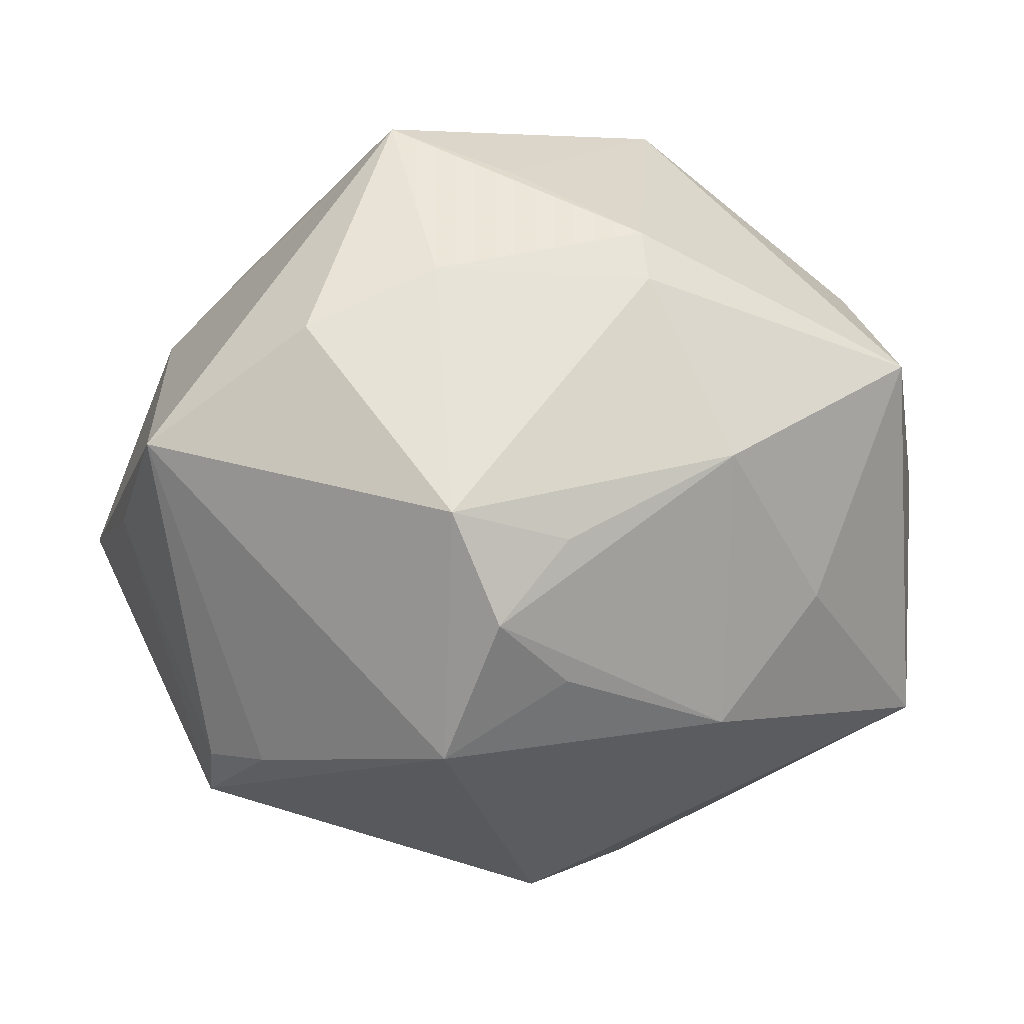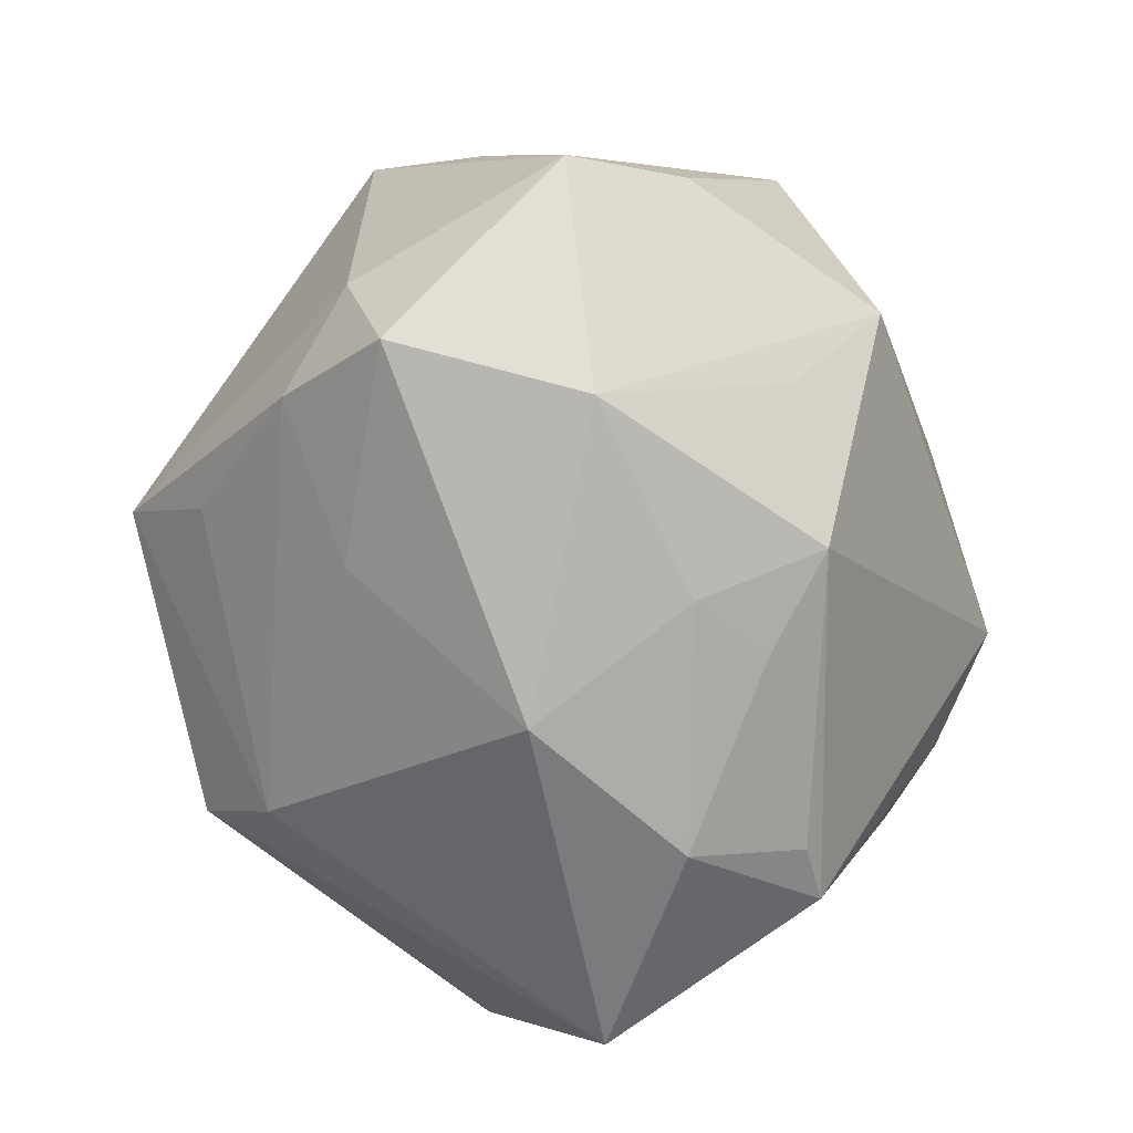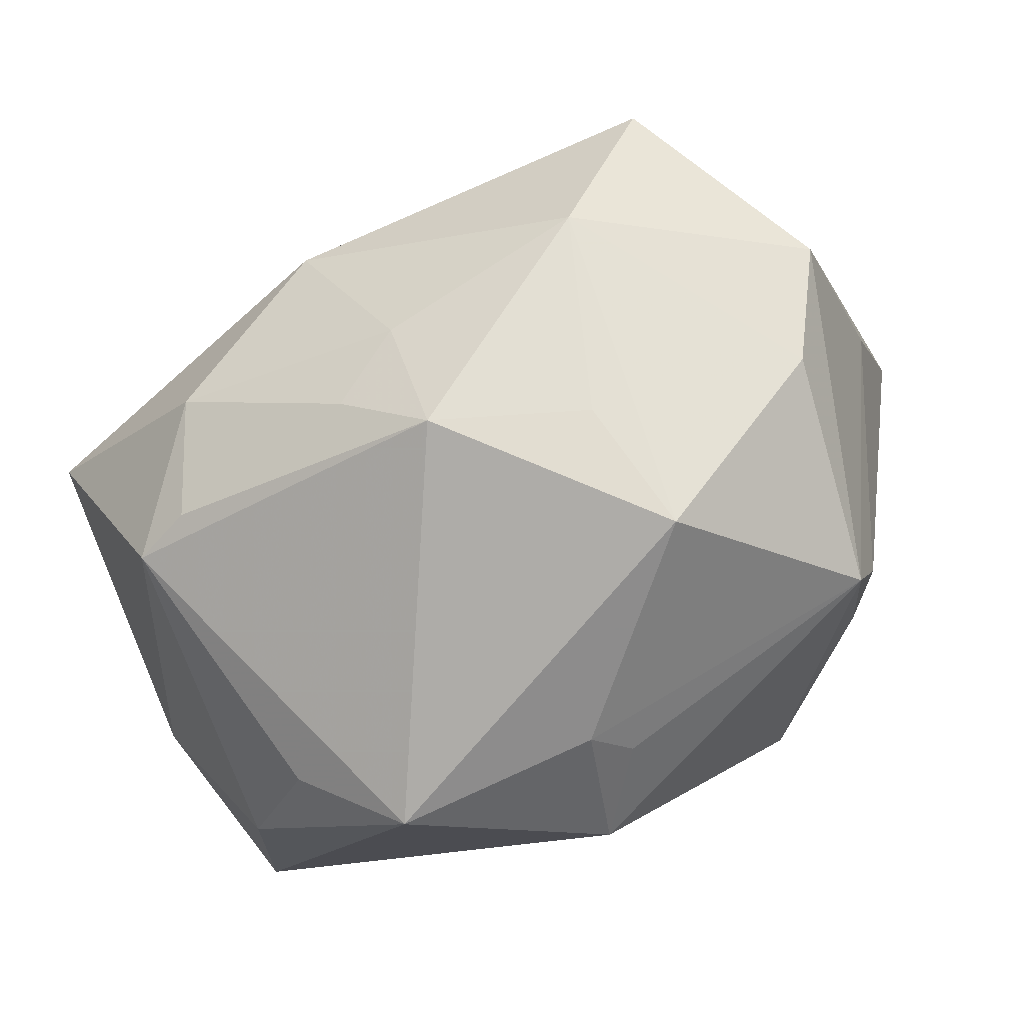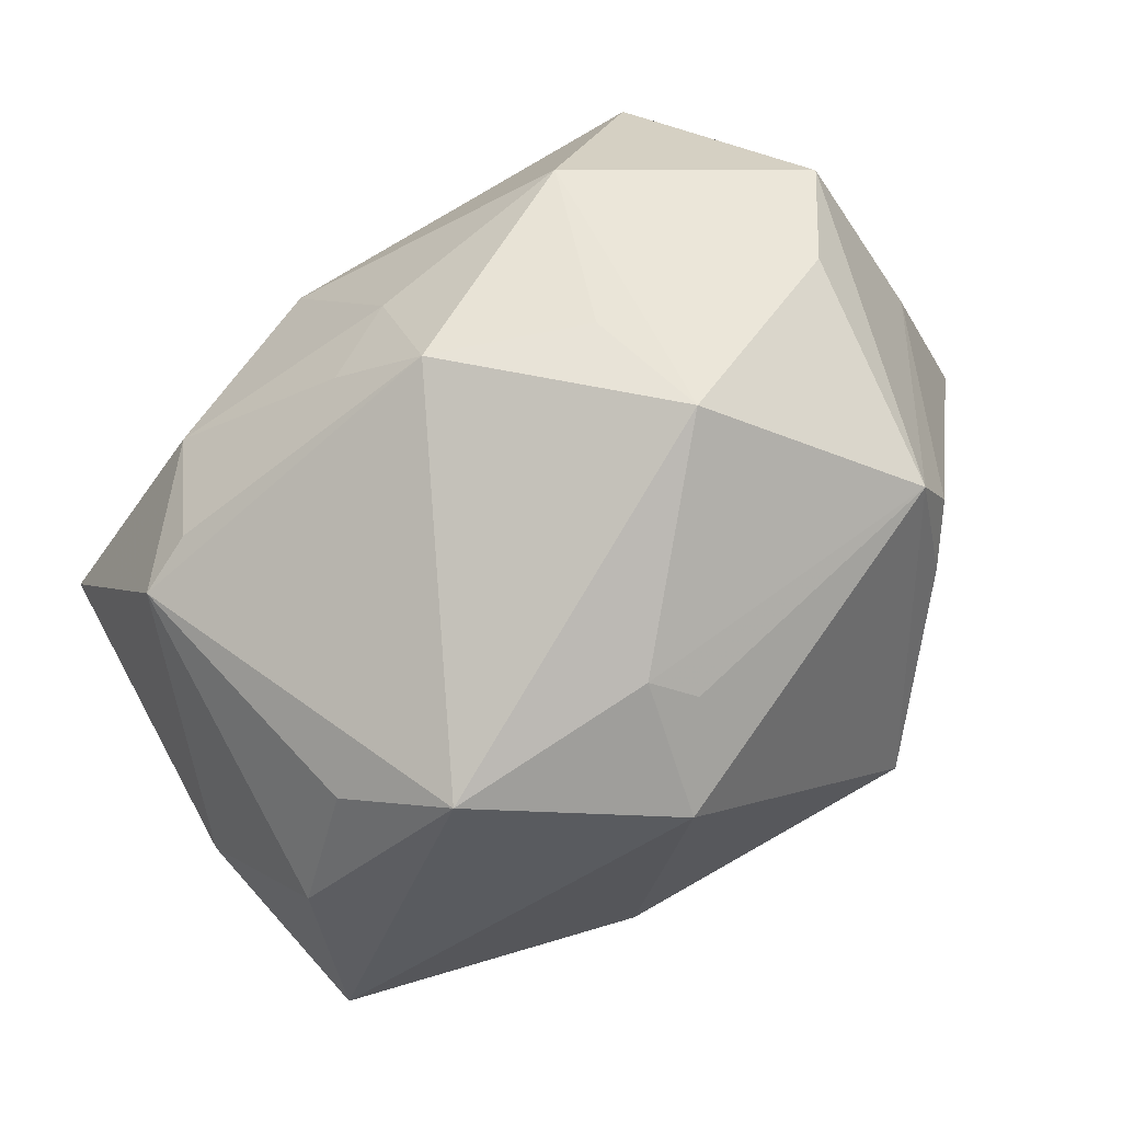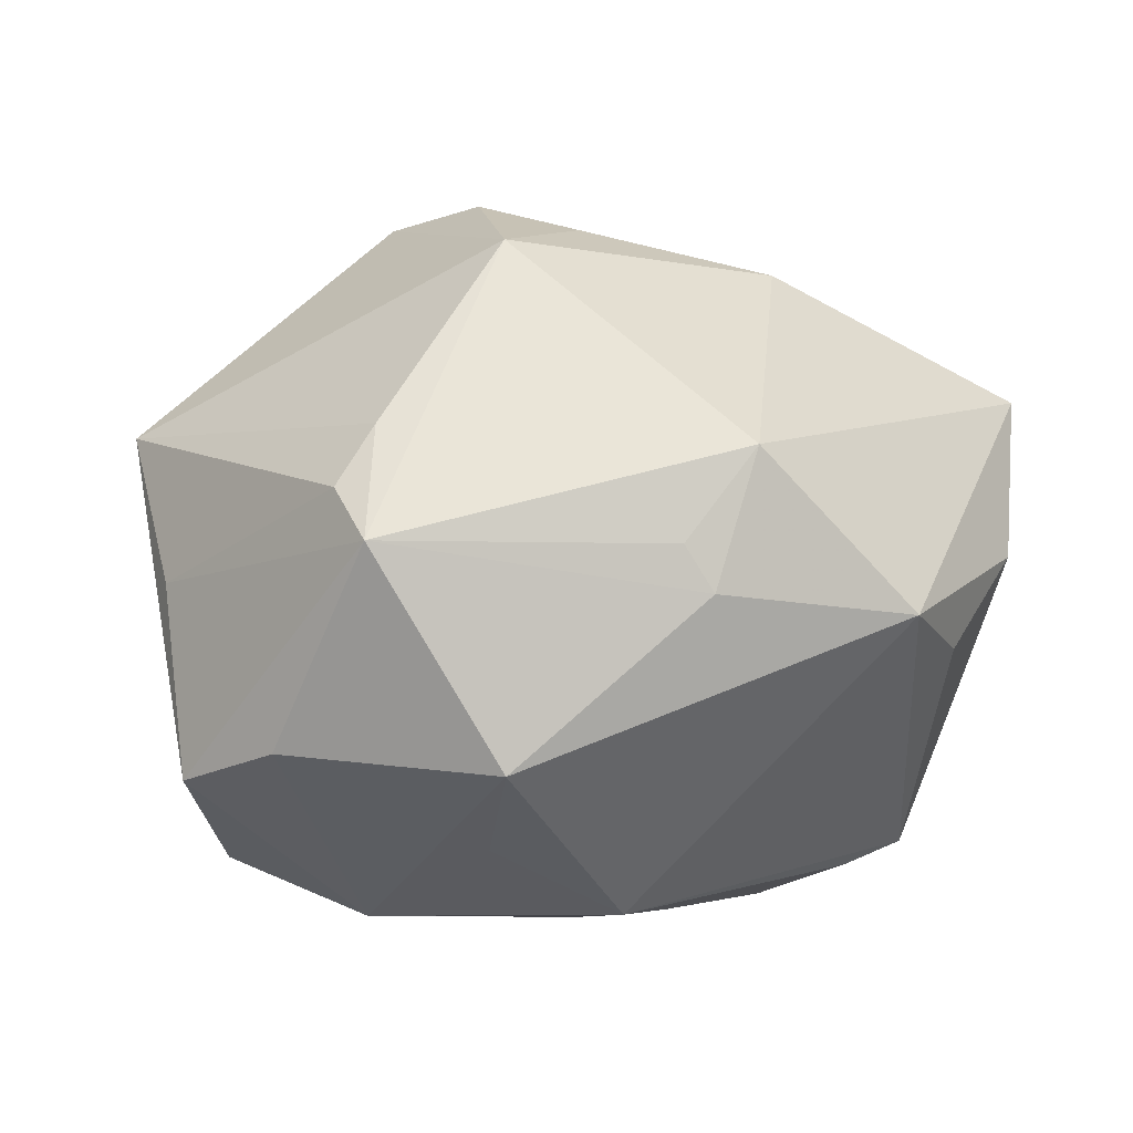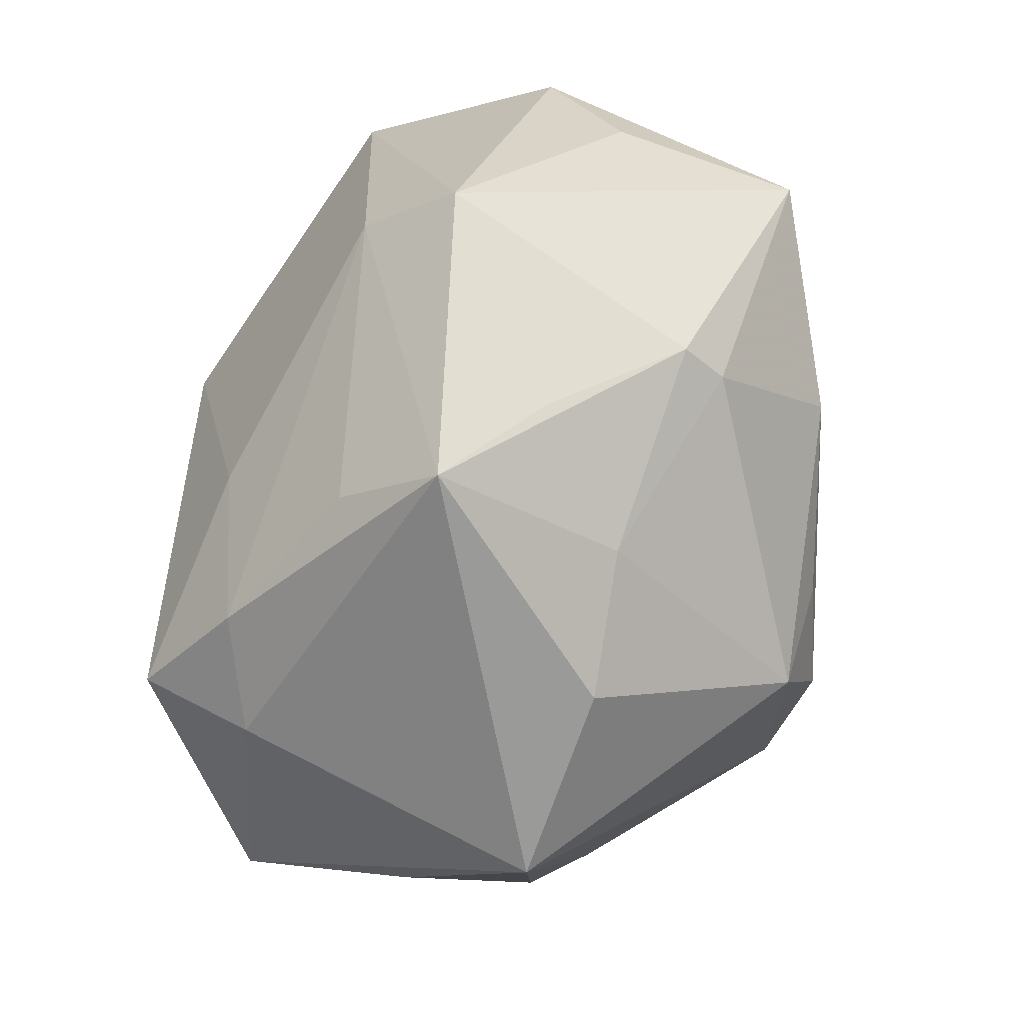
<metadata>
{"format":"obj","ext":"obj","renderer":"f3d","projection":"perspective","resolution":1024,"background":"white","views":[{"elev":19.0,"azim":-12.3,"up":"+Y"},{"elev":-72.0,"azim":-82.9,"up":"+Z"},{"elev":-53.9,"azim":-148.8,"up":"+Y"},{"elev":-71.7,"azim":-140.1,"up":"+Y"},{"elev":9.7,"azim":-29.9,"up":"+Z"},{"elev":71.4,"azim":-72.8,"up":"+Y"}]}
</metadata>
<code>
v -0.03471 -0.02415 0.009789
v -0.002906 -0.005103 0.03401
v 0.03885 -0.01441 -0.001737
v 0.04135 0.002449 0.006067
v 0.01614 -0.008103 -0.03241
v -0.02633 0.02267 -0.01944
v -0.009704 -0.03448 0.008938
v 0.008454 0.02962 0.01909
v 0.02029 -0.03333 -0.003393
v -0.01482 0.03283 -0.01137
v 0.001872 0.004214 -0.03402
v 0.01904 -0.01876 -0.02716
v -0.01176 0.01885 -0.02477
v 0.01374 -0.01273 0.02966
v -0.01273 0.04102 -0.002263
v 0.02491 -0.01961 -0.0254
v -0.002482 -0.03498 0.01704
v -0.002121 0.0376 0.004751
v 0.04148 0.01361 -0.007779
v -0.00987 0.001872 0.03611
v -0.008862 -0.02339 -0.02675
v -0.006737 -0.01126 -0.03053
v -0.0244 0.02597 0.01624
v 0.03649 0.001599 -0.02679
v 0.03441 0.01944 0.01974
v -0.01146 0.0306 0.01452
v -0.0004977 -0.01723 -0.02914
v 0.01117 -0.03996 0.001701
v -0.02194 -0.02216 -0.01922
v -0.00756 -0.03612 0.004648
v 0.02438 -0.001776 0.02577
v -0.03217 0.01257 -0.02689
v -0.0395 -0.01519 -0.009829
v -0.01372 0.01233 0.03343
v -0.03481 -0.01853 0.0136
v -0.03478 0.01591 -0.01537
v 0.0144 0.01451 0.02903
v -0.002722 0.008844 0.0334
v -0.03024 -0.01739 0.01867
v -0.0147 -0.01207 0.03374
v -0.02566 -0.004965 -0.0292
v 0.01311 0.03031 -0.01823
v 0.03807 -0.01879 0.0168
v -0.0436 -0.004639 -0.01401
v 0.03452 0.02169 0.00171
v 0.03035 -0.02839 0.003564
v -0.04172 0.003118 0.002583
v 0.008717 0.0332 0.01515
v -0.02517 -0.0312 -0.01017
v -0.03977 0.01475 0.01448
v 0.01575 0.03754 -0.009736
f 48 25 51
f 24 51 19
f 3 16 24
f 24 19 3
f 46 16 3
f 34 50 40
f 16 28 21
f 21 28 49
f 11 41 32
f 45 25 19
f 19 51 45
f 45 51 25
f 40 50 39
f 39 50 35
f 39 1 40
f 35 1 39
f 11 24 5
f 5 24 16
f 40 1 17
f 3 19 4
f 19 25 4
f 43 4 25
f 28 46 43
f 43 17 28
f 43 46 3
f 3 4 43
f 9 28 16
f 16 46 9
f 9 46 28
f 8 25 48
f 20 34 40
f 50 34 23
f 22 41 11
f 22 21 41
f 11 5 22
f 49 41 29
f 29 21 49
f 41 21 29
f 42 24 11
f 51 24 42
f 51 42 15
f 36 50 15
f 50 23 15
f 44 32 41
f 36 32 44
f 44 50 36
f 16 21 12
f 12 5 16
f 49 28 30
f 28 17 30
f 30 1 49
f 40 17 14
f 17 43 14
f 21 22 27
f 27 22 5
f 27 12 21
f 5 12 27
f 11 32 13
f 13 42 11
f 6 32 36
f 36 15 6
f 6 13 32
f 42 13 6
f 48 51 18
f 18 15 48
f 51 15 18
f 48 15 26
f 26 15 23
f 26 8 48
f 34 8 26
f 26 23 34
f 49 1 33
f 1 44 33
f 33 41 49
f 33 44 41
f 47 1 35
f 47 44 1
f 35 50 47
f 50 44 47
f 7 17 1
f 1 30 7
f 7 30 17
f 37 8 34
f 25 8 37
f 20 14 37
f 2 20 40
f 40 14 2
f 2 14 20
f 10 15 42
f 42 6 10
f 10 6 15
f 34 20 38
f 38 37 34
f 20 37 38
f 25 37 31
f 31 37 14
f 31 43 25
f 31 14 43

</code>
